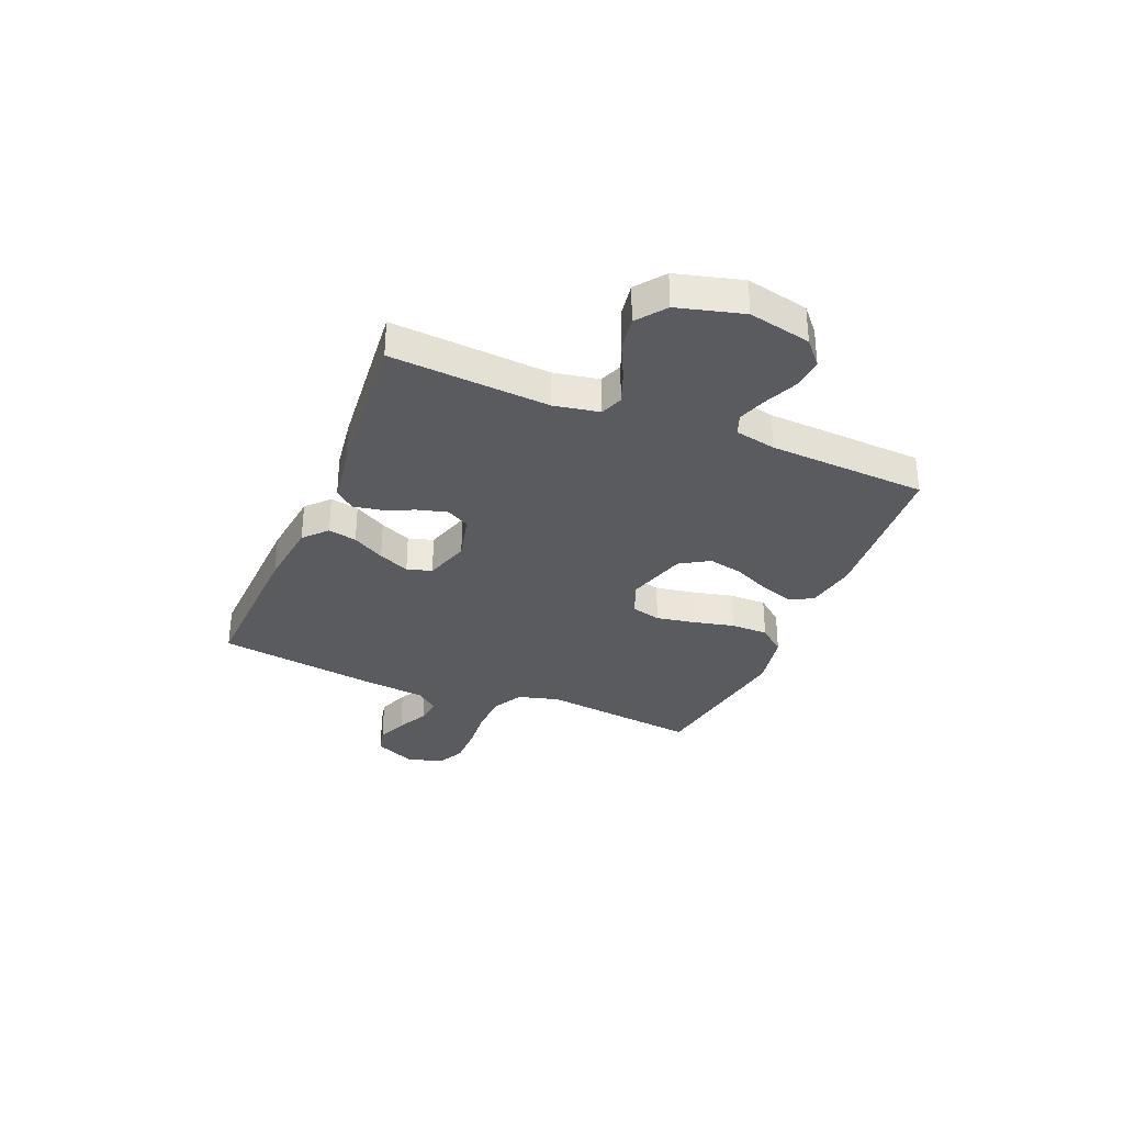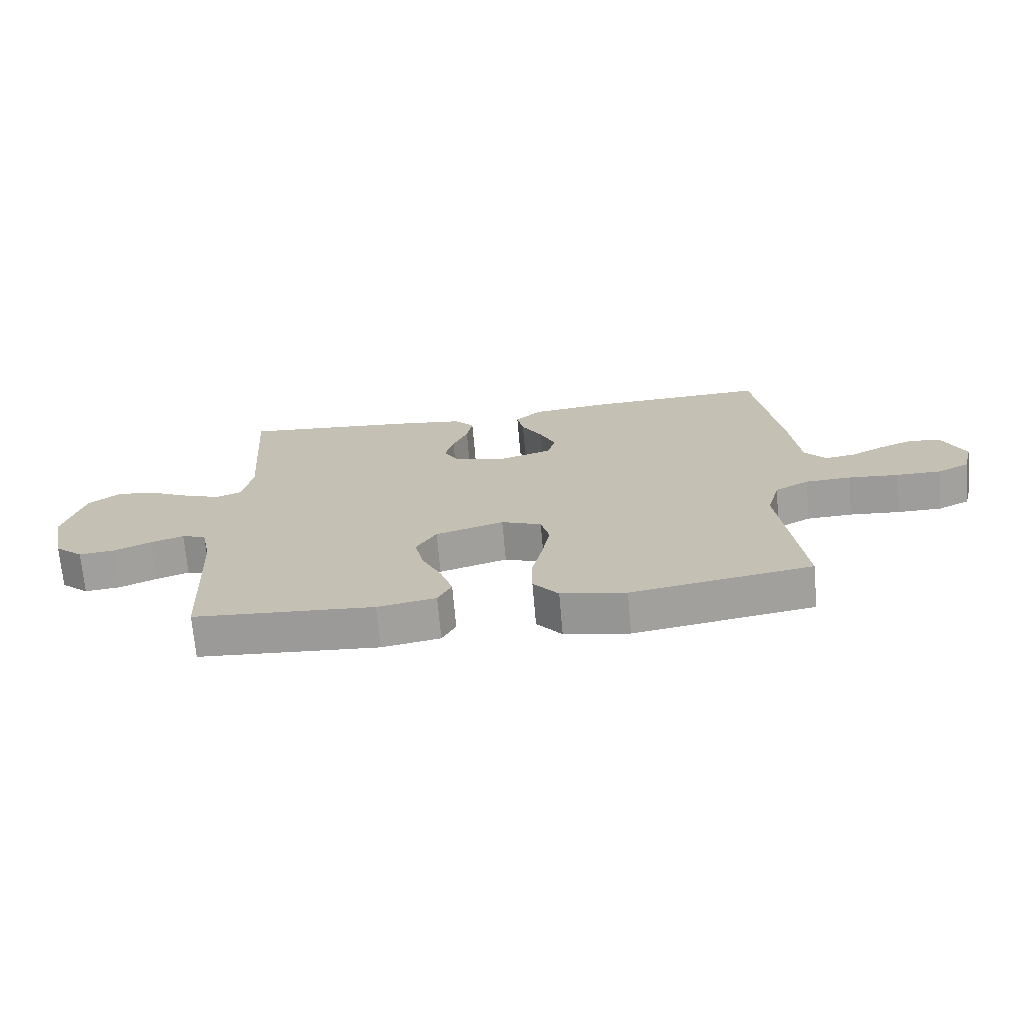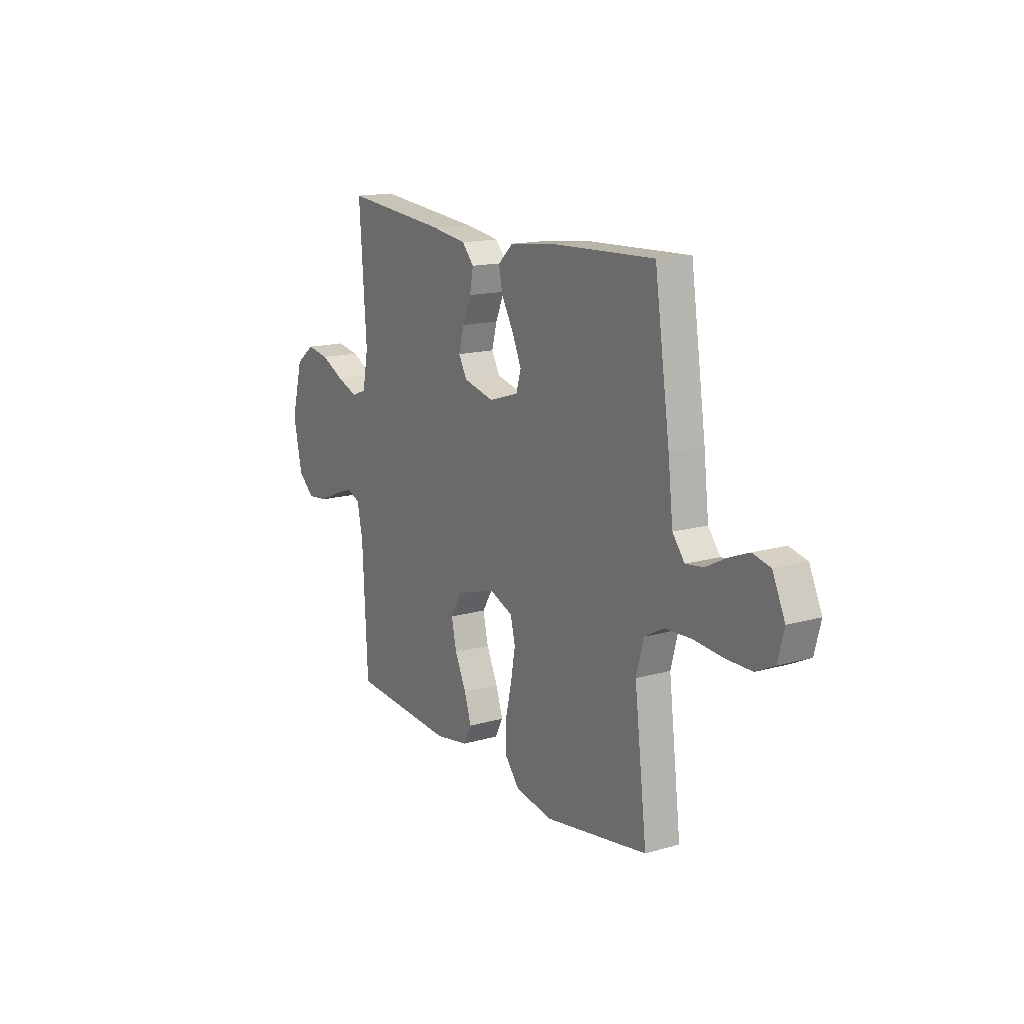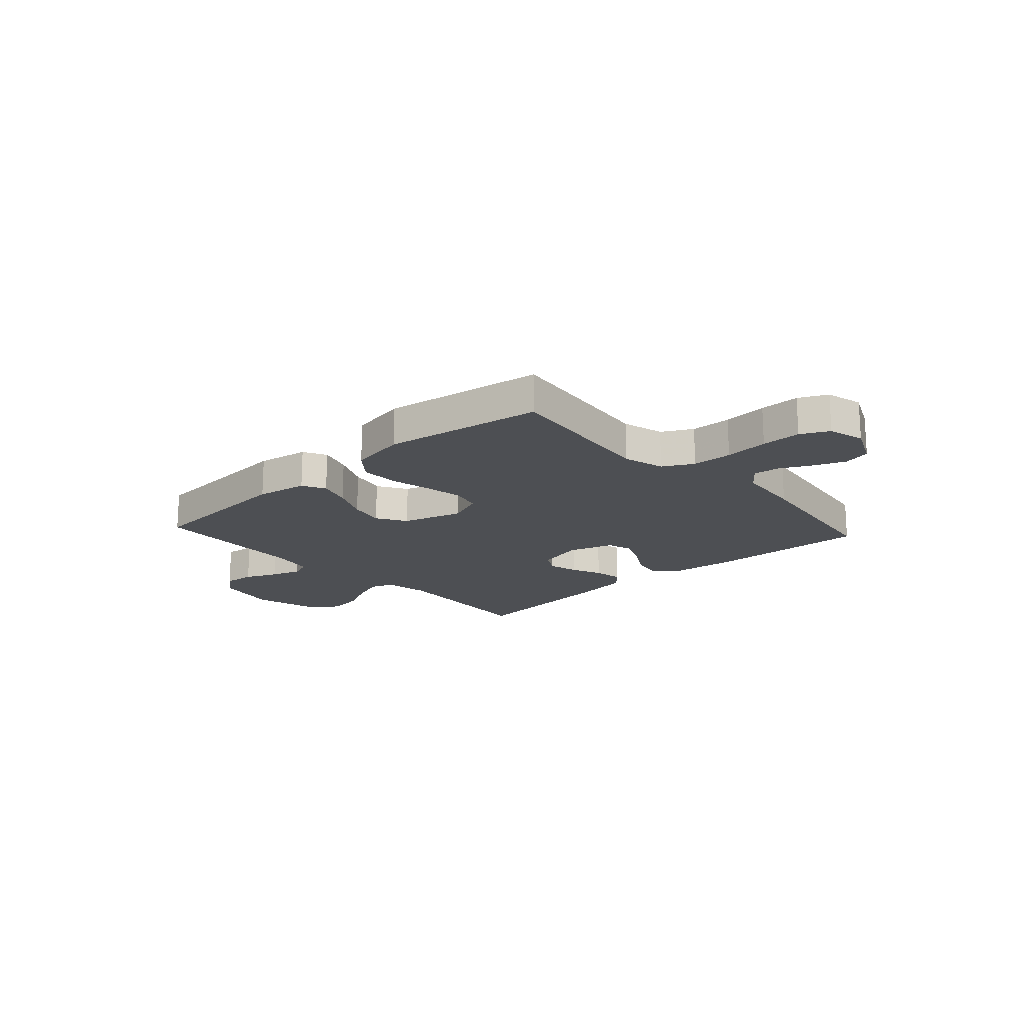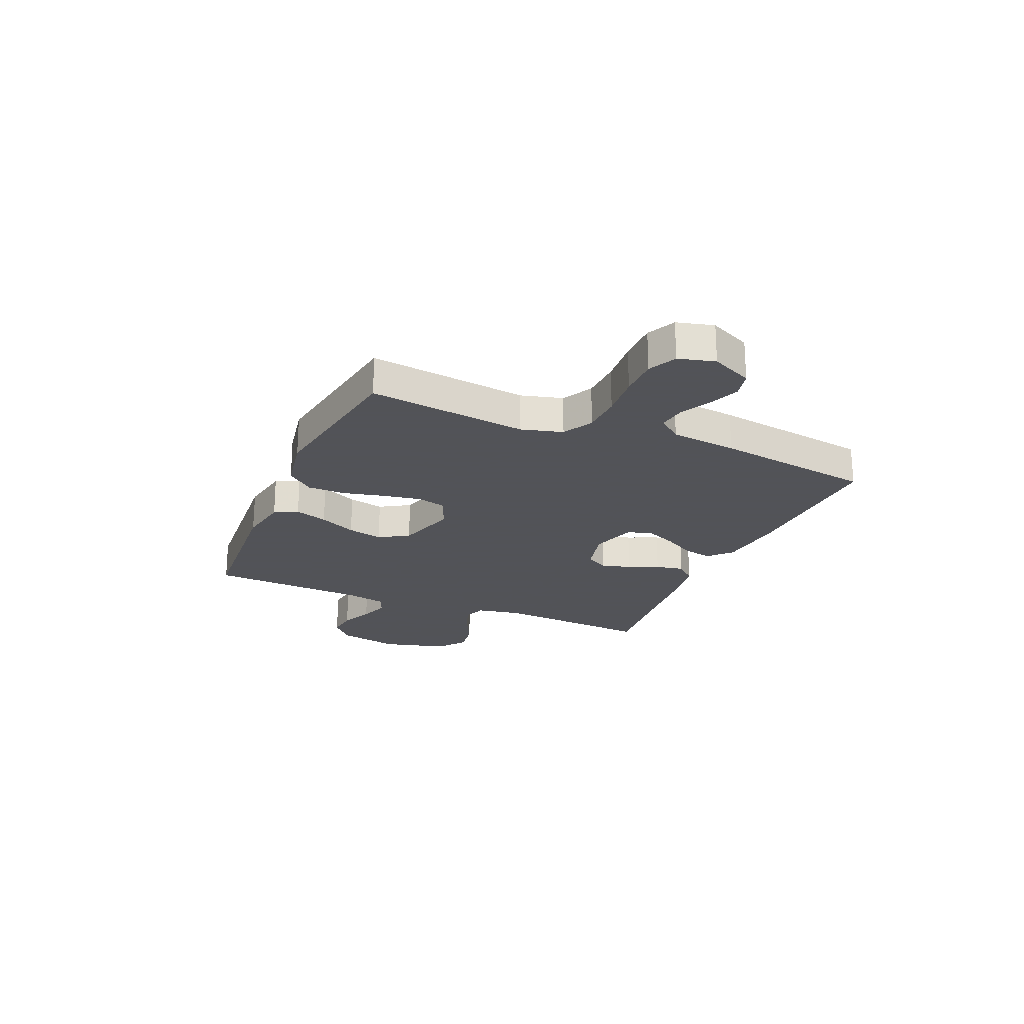
<metadata>
{"format":"obj","ext":"obj","renderer":"f3d","projection":"perspective","resolution":1024,"background":"white","views":[{"elev":-32.6,"azim":67.5,"up":"+Y"},{"elev":-70.5,"azim":-175.0,"up":"+Z"},{"elev":15.1,"azim":-121.4,"up":"+Z"},{"elev":-17.8,"azim":-137.6,"up":"+Y"},{"elev":-22.5,"azim":-113.2,"up":"+Y"}]}
</metadata>
<code>
v 0.5 0.07 0.5
v 0.479 0.07 0.2
v 0.495 0.07 0.114
v 0.538 0.07 0.098
v 0.599 0.07 0.121
v 0.666 0.07 0.154
v 0.732 0.07 0.165
v 0.786 0.07 0.124
v 0.819 0.07 0
v 0.794 0.07 -0.118
v 0.747 0.07 -0.159
v 0.688 0.07 -0.153
v 0.626 0.07 -0.126
v 0.571 0.07 -0.107
v 0.531 0.07 -0.122
v 0.515 0.07 -0.2
v 0.5 0.07 -0.5
v 0.2 0.07 -0.522
v 0.103 0.07 -0.505
v 0.08 0.07 -0.461
v 0.1 0.07 -0.399
v 0.133 0.07 -0.329
v 0.148 0.07 -0.262
v 0.114 0.07 -0.206
v 0 0.07 -0.172
v -0.067 0.07 -0.199
v -0.081 0.07 -0.255
v -0.068 0.07 -0.328
v -0.05 0.07 -0.406
v -0.05 0.07 -0.477
v -0.092 0.07 -0.528
v -0.2 0.07 -0.548
v -0.5 0.07 -0.5
v -0.464 0.07 -0.2
v -0.485 0.07 -0.122
v -0.542 0.07 -0.091
v -0.618 0.07 -0.088
v -0.701 0.07 -0.095
v -0.776 0.07 -0.095
v -0.829 0.07 -0.069
v -0.847 0.07 0
v -0.811 0.07 0.078
v -0.76 0.07 0.09
v -0.702 0.07 0.067
v -0.644 0.07 0.037
v -0.593 0.07 0.03
v -0.558 0.07 0.074
v -0.544 0.07 0.2
v -0.5 0.07 0.5
v -0.2 0.07 0.488
v -0.071 0.07 0.473
v -0.028 0.07 0.433
v -0.039 0.07 0.379
v -0.074 0.07 0.318
v -0.1 0.07 0.259
v -0.086 0.07 0.212
v 0 0.07 0.185
v 0.089 0.07 0.207
v 0.113 0.07 0.25
v 0.098 0.07 0.306
v 0.073 0.07 0.364
v 0.063 0.07 0.418
v 0.097 0.07 0.456
v 0.2 0.07 0.471
v 0.5 0 0.5
v 0.479 0 0.2
v 0.495 0 0.114
v 0.538 0 0.098
v 0.599 0 0.121
v 0.666 0 0.154
v 0.732 0 0.165
v 0.786 0 0.124
v 0.819 0 0
v 0.794 0 -0.118
v 0.747 0 -0.159
v 0.688 0 -0.153
v 0.626 0 -0.126
v 0.571 0 -0.107
v 0.531 0 -0.122
v 0.515 0 -0.2
v 0.5 0 -0.5
v 0.2 0 -0.522
v 0.103 0 -0.505
v 0.08 0 -0.461
v 0.1 0 -0.399
v 0.133 0 -0.329
v 0.148 0 -0.262
v 0.114 0 -0.206
v 0 0 -0.172
v -0.067 0 -0.199
v -0.081 0 -0.255
v -0.068 0 -0.328
v -0.05 0 -0.406
v -0.05 0 -0.477
v -0.092 0 -0.528
v -0.2 0 -0.548
v -0.5 0 -0.5
v -0.464 0 -0.2
v -0.485 0 -0.122
v -0.542 0 -0.091
v -0.618 0 -0.088
v -0.701 0 -0.095
v -0.776 0 -0.095
v -0.829 0 -0.069
v -0.847 0 0
v -0.811 0 0.078
v -0.76 0 0.09
v -0.702 0 0.067
v -0.644 0 0.037
v -0.593 0 0.03
v -0.558 0 0.074
v -0.544 0 0.2
v -0.5 0 0.5
v -0.2 0 0.488
v -0.071 0 0.473
v -0.028 0 0.433
v -0.039 0 0.379
v -0.074 0 0.318
v -0.1 0 0.259
v -0.086 0 0.212
v 0 0 0.185
v 0.089 0 0.207
v 0.113 0 0.25
v 0.098 0 0.306
v 0.073 0 0.364
v 0.063 0 0.418
v 0.097 0 0.456
v 0.2 0 0.471
f 64 1 2
f 63 64 2
f 62 63 2
f 61 62 2
f 60 61 2
f 59 60 2 3
f 58 59 3 4
f 57 58 4
f 52 53 54
f 51 52 54
f 50 51 54
f 49 50 54
f 48 49 54
f 47 48 54
f 46 47 54 55
f 43 44 45
f 42 43 45
f 41 42 45
f 40 41 45
f 39 40 45
f 38 39 45
f 37 38 45
f 36 37 45 46
f 46 55 56
f 36 46 56
f 35 36 56
f 32 33 34
f 31 32 34
f 30 31 34
f 29 30 34
f 28 29 34
f 27 28 34 35
f 20 21 22
f 19 20 22
f 18 19 22
f 17 18 22
f 16 17 22
f 15 16 22 23
f 14 15 23 24
f 11 12 13
f 10 11 13
f 9 10 13
f 8 9 13
f 7 8 13
f 6 7 13
f 5 6 13
f 4 5 13 14
f 14 24 25
f 4 14 25
f 57 4 25
f 35 56 57
f 27 35 57
f 26 27 57
f 25 26 57
f 66 65 128
f 66 128 127
f 66 127 126
f 66 126 125
f 66 125 124
f 67 66 124 123
f 68 67 123 122
f 68 122 121
f 118 117 116
f 118 116 115
f 118 115 114
f 118 114 113
f 118 113 112
f 118 112 111
f 119 118 111 110
f 109 108 107
f 109 107 106
f 109 106 105
f 109 105 104
f 109 104 103
f 109 103 102
f 109 102 101
f 110 109 101 100
f 120 119 110
f 120 110 100
f 120 100 99
f 98 97 96
f 98 96 95
f 98 95 94
f 98 94 93
f 98 93 92
f 99 98 92 91
f 86 85 84
f 86 84 83
f 86 83 82
f 86 82 81
f 86 81 80
f 87 86 80 79
f 88 87 79 78
f 77 76 75
f 77 75 74
f 77 74 73
f 77 73 72
f 77 72 71
f 77 71 70
f 77 70 69
f 78 77 69 68
f 89 88 78
f 89 78 68
f 89 68 121
f 121 120 99
f 121 99 91
f 121 91 90
f 121 90 89
f 1 65 66 2
f 2 66 67 3
f 3 67 68 4
f 4 68 69 5
f 5 69 70 6
f 6 70 71 7
f 7 71 72 8
f 8 72 73 9
f 9 73 74 10
f 10 74 75 11
f 11 75 76 12
f 12 76 77 13
f 13 77 78 14
f 14 78 79 15
f 15 79 80 16
f 16 80 81 17
f 17 81 82 18
f 18 82 83 19
f 19 83 84 20
f 20 84 85 21
f 21 85 86 22
f 22 86 87 23
f 23 87 88 24
f 24 88 89 25
f 25 89 90 26
f 26 90 91 27
f 27 91 92 28
f 28 92 93 29
f 29 93 94 30
f 30 94 95 31
f 31 95 96 32
f 32 96 97 33
f 33 97 98 34
f 34 98 99 35
f 35 99 100 36
f 36 100 101 37
f 37 101 102 38
f 38 102 103 39
f 39 103 104 40
f 40 104 105 41
f 41 105 106 42
f 42 106 107 43
f 43 107 108 44
f 44 108 109 45
f 45 109 110 46
f 46 110 111 47
f 47 111 112 48
f 48 112 113 49
f 49 113 114 50
f 50 114 115 51
f 51 115 116 52
f 52 116 117 53
f 53 117 118 54
f 54 118 119 55
f 55 119 120 56
f 56 120 121 57
f 57 121 122 58
f 58 122 123 59
f 59 123 124 60
f 60 124 125 61
f 61 125 126 62
f 62 126 127 63
f 63 127 128 64
f 64 128 65 1

</code>
